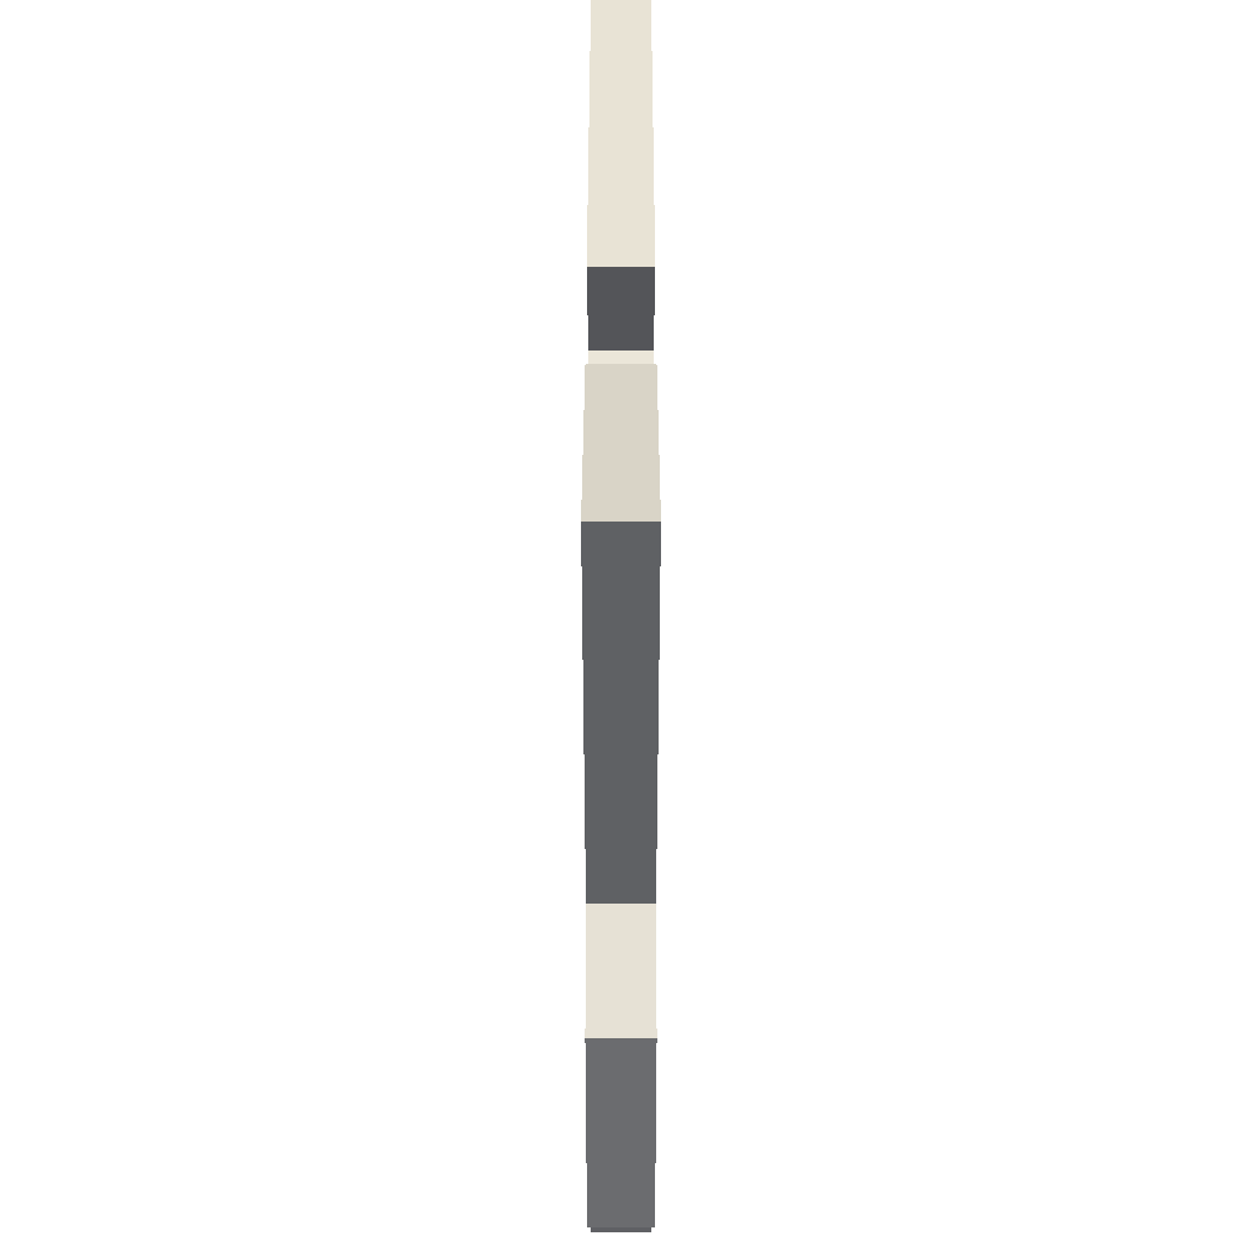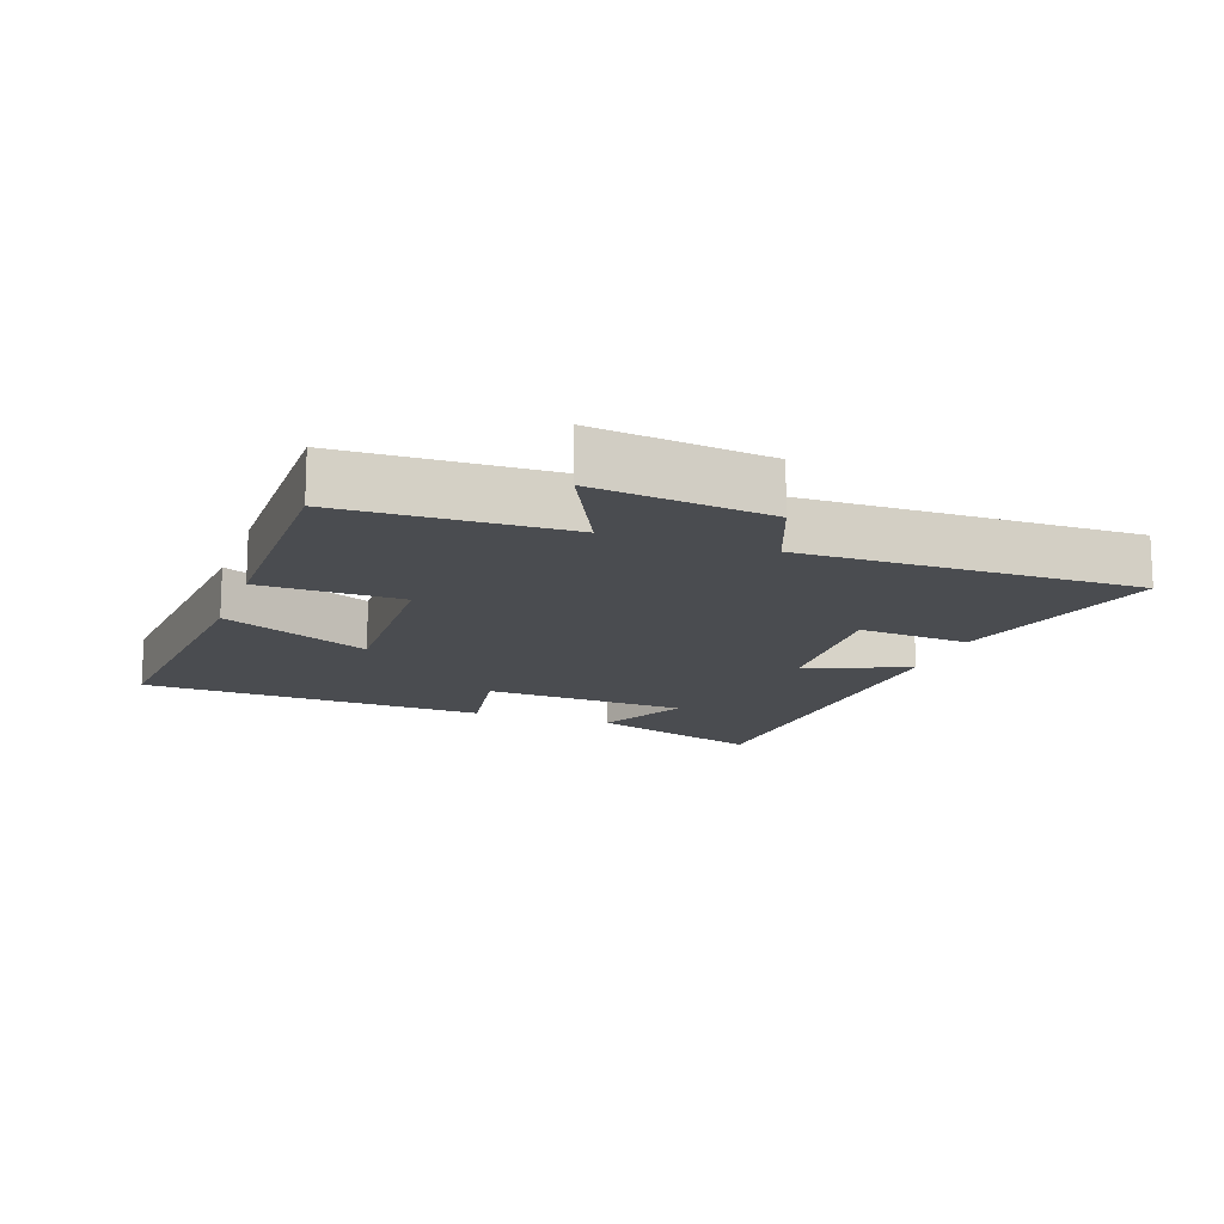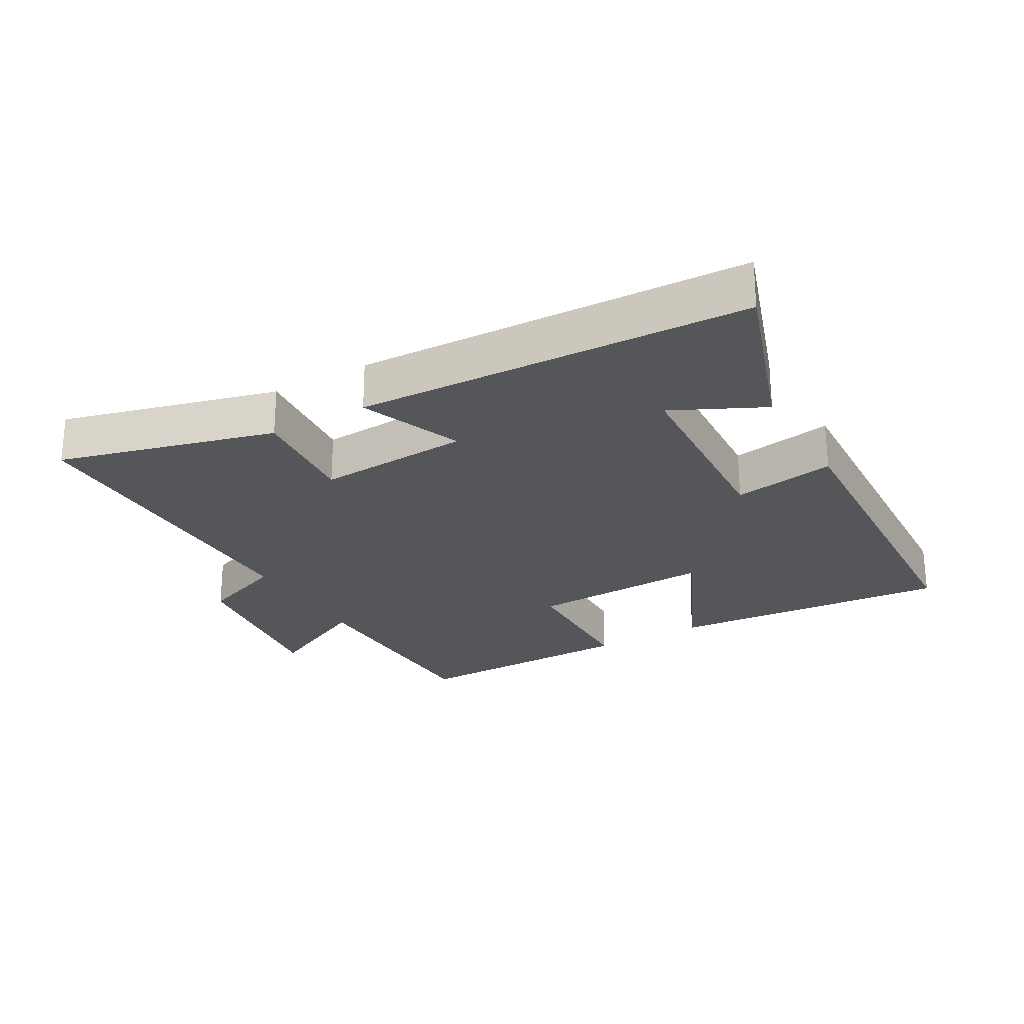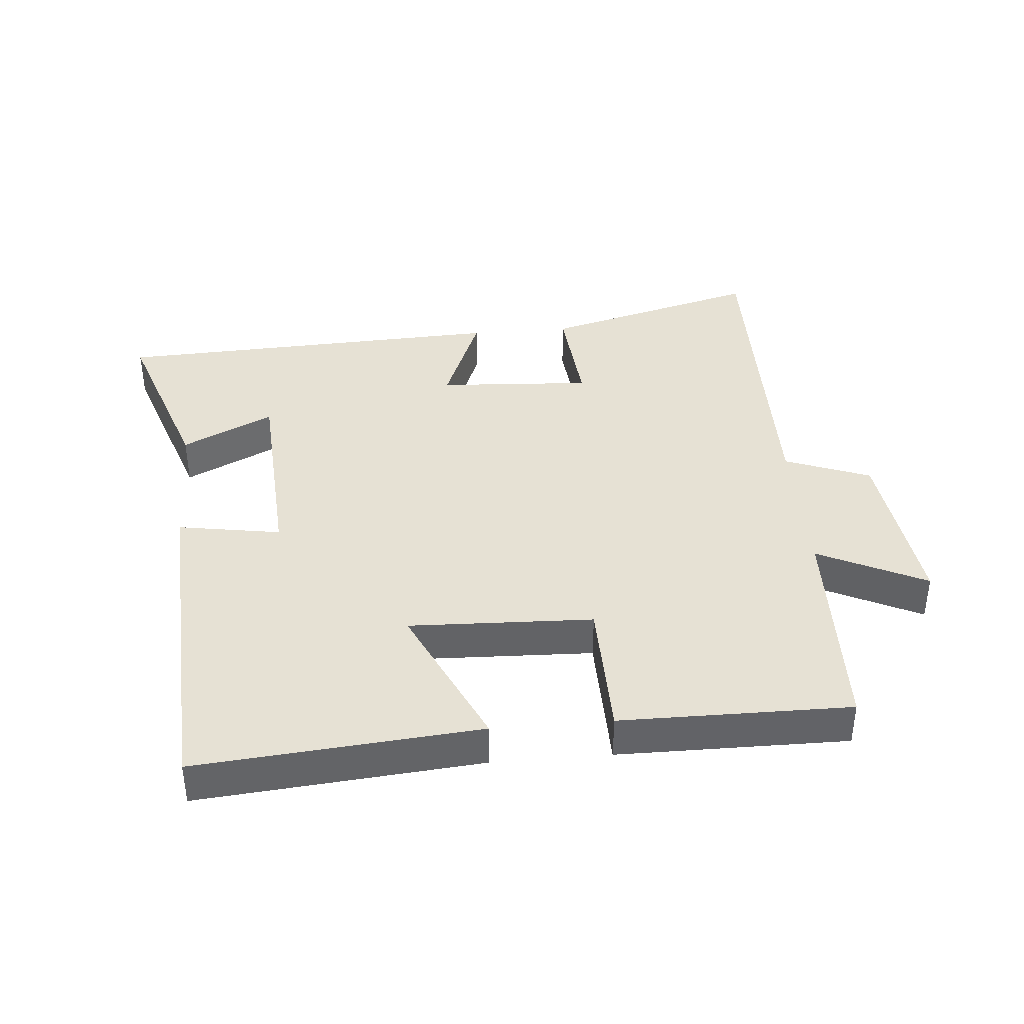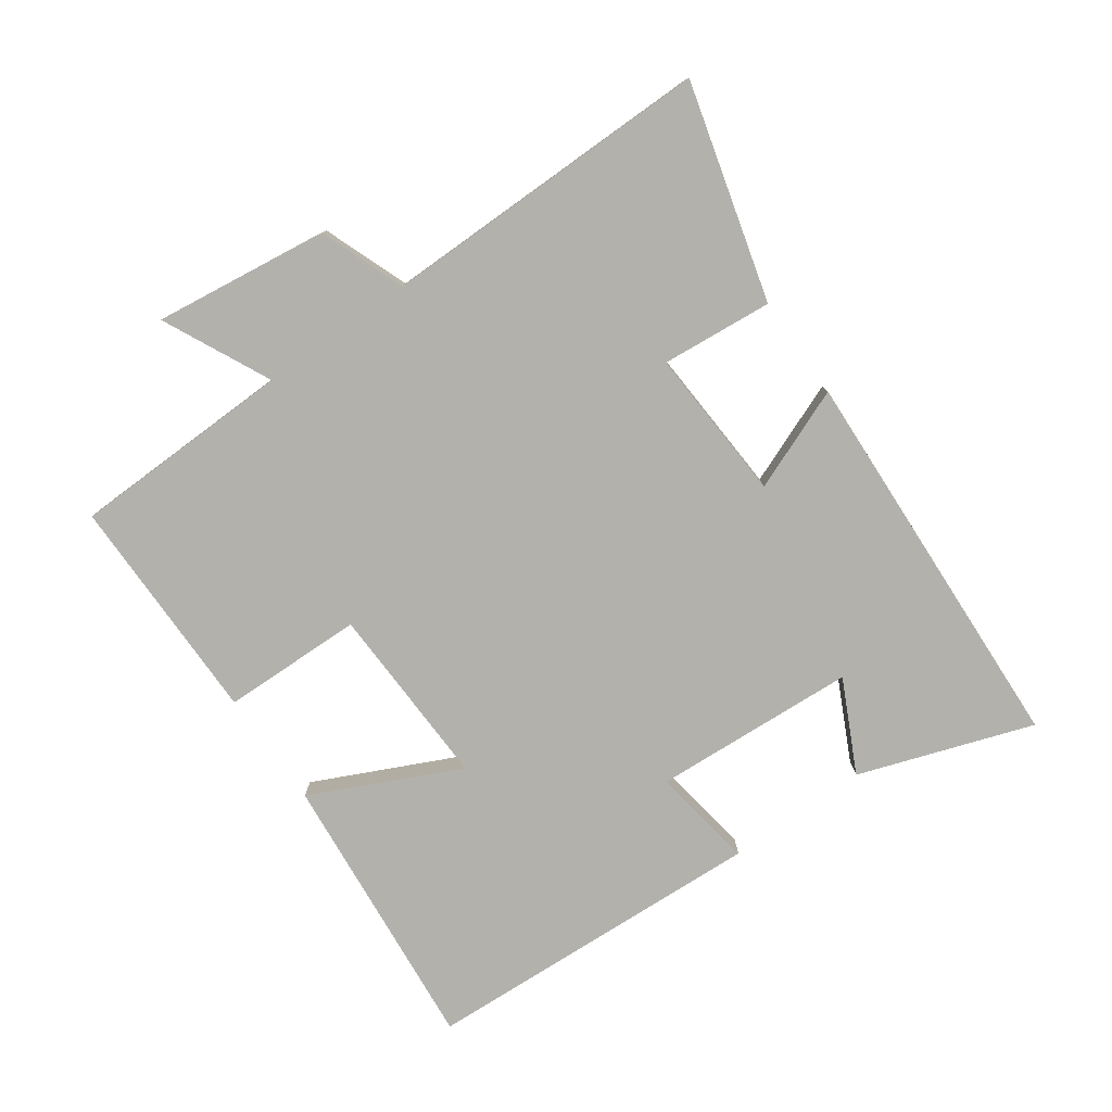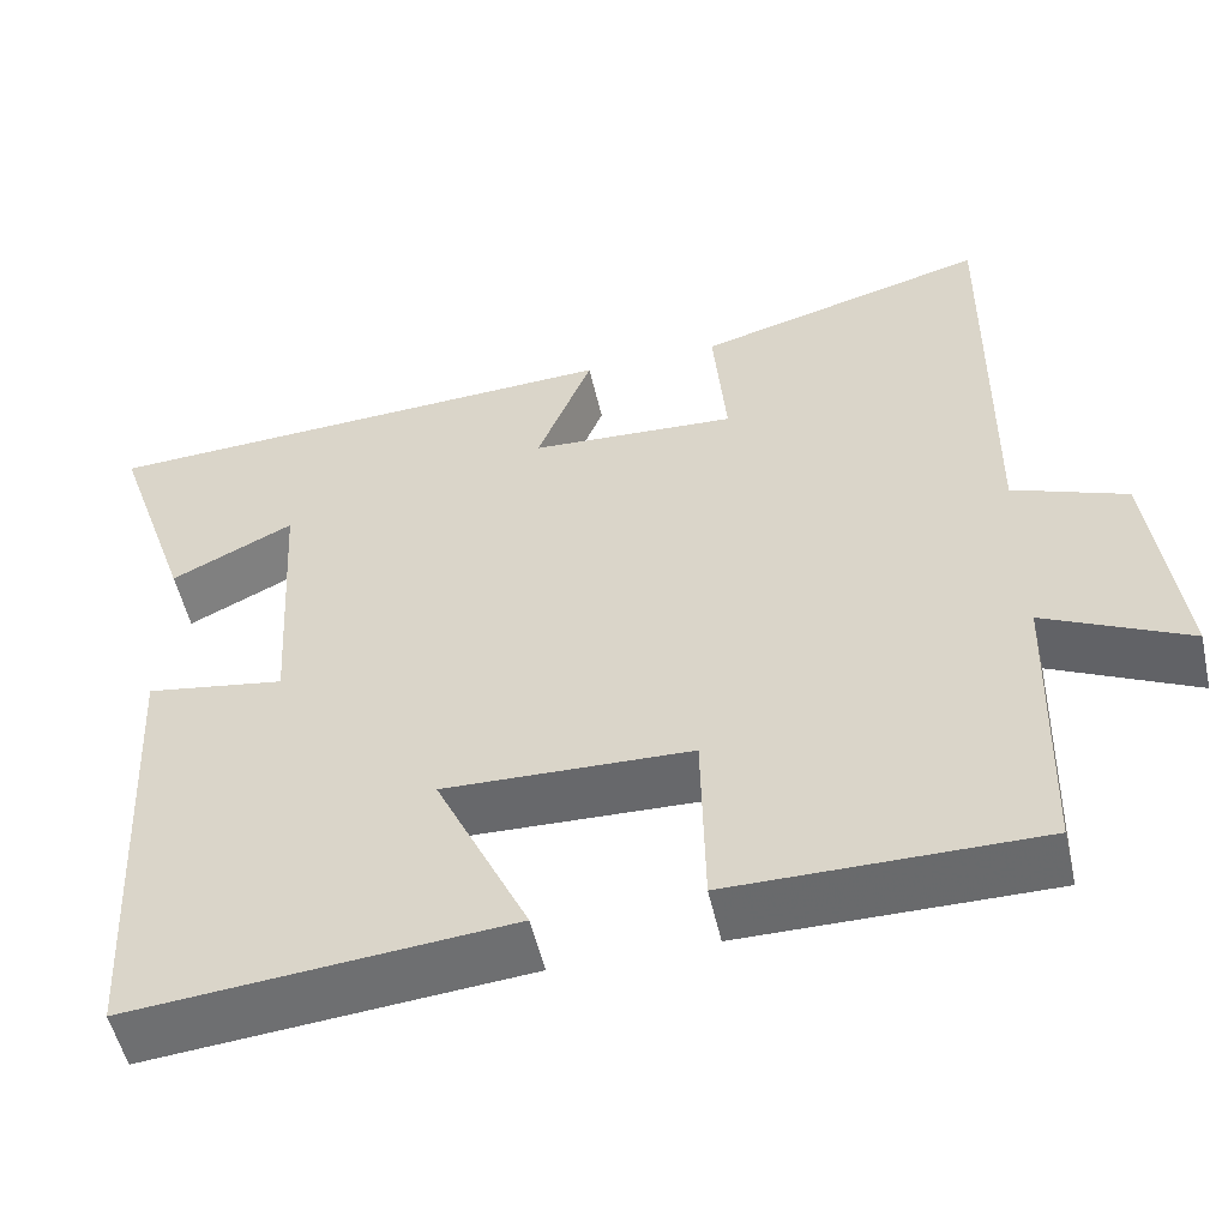
<metadata>
{"format":"obj","ext":"obj","renderer":"f3d","projection":"perspective","resolution":1024,"background":"white","views":[{"elev":43.5,"azim":-90.0,"up":"+Z"},{"elev":-14.7,"azim":-109.5,"up":"+Y"},{"elev":-25.5,"azim":29.8,"up":"+Y"},{"elev":39.3,"azim":175.1,"up":"+Y"},{"elev":-79.1,"azim":-54.8,"up":"+Y"},{"elev":-53.0,"azim":-167.3,"up":"+Z"}]}
</metadata>
<code>
v 0.474 0.07 -0.538
v 0.041 0.07 -0.5
v 0.147 0.07 -0.274
v -0.135 0.07 -0.284
v -0.139 0.07 -0.5
v -0.491 0.07 -0.502
v -0.5 0.07 -0.161
v -0.665 0.07 -0.241
v -0.631 0.07 0.027
v -0.5 0.07 0.077
v -0.504 0.07 0.589
v -0.171 0.07 0.5
v -0.186 0.07 0.329
v 0.05 0.07 0.343
v -0.013 0.07 0.5
v 0.591 0.07 0.474
v 0.5 0.07 0.208
v 0.36 0.07 0.276
v 0.342 0.07 -0.036
v 0.5 0.07 -0.01
v 0.474 0 -0.538
v 0.041 0 -0.5
v 0.147 0 -0.274
v -0.135 0 -0.284
v -0.139 0 -0.5
v -0.491 0 -0.502
v -0.5 0 -0.161
v -0.665 0 -0.241
v -0.631 0 0.027
v -0.5 0 0.077
v -0.504 0 0.589
v -0.171 0 0.5
v -0.186 0 0.329
v 0.05 0 0.343
v -0.013 0 0.5
v 0.591 0 0.474
v 0.5 0 0.208
v 0.36 0 0.276
v 0.342 0 -0.036
v 0.5 0 -0.01
f 1 2 3
f 20 1 3
f 19 20 3
f 18 19 3 4
f 15 16 17 18
f 14 15 18
f 13 14 18 4
f 10 11 12 13
f 5 6 7
f 4 5 7
f 13 4 7
f 10 13 7
f 7 8 9 10
f 23 22 21
f 23 21 40
f 23 40 39
f 24 23 39 38
f 38 37 36 35
f 38 35 34
f 24 38 34 33
f 33 32 31 30
f 27 26 25
f 27 25 24
f 27 24 33
f 27 33 30
f 30 29 28 27
f 1 21 22 2
f 2 22 23 3
f 3 23 24 4
f 4 24 25 5
f 5 25 26 6
f 6 26 27 7
f 7 27 28 8
f 8 28 29 9
f 9 29 30 10
f 10 30 31 11
f 11 31 32 12
f 12 32 33 13
f 13 33 34 14
f 14 34 35 15
f 15 35 36 16
f 16 36 37 17
f 17 37 38 18
f 18 38 39 19
f 19 39 40 20
f 20 40 21 1

</code>
